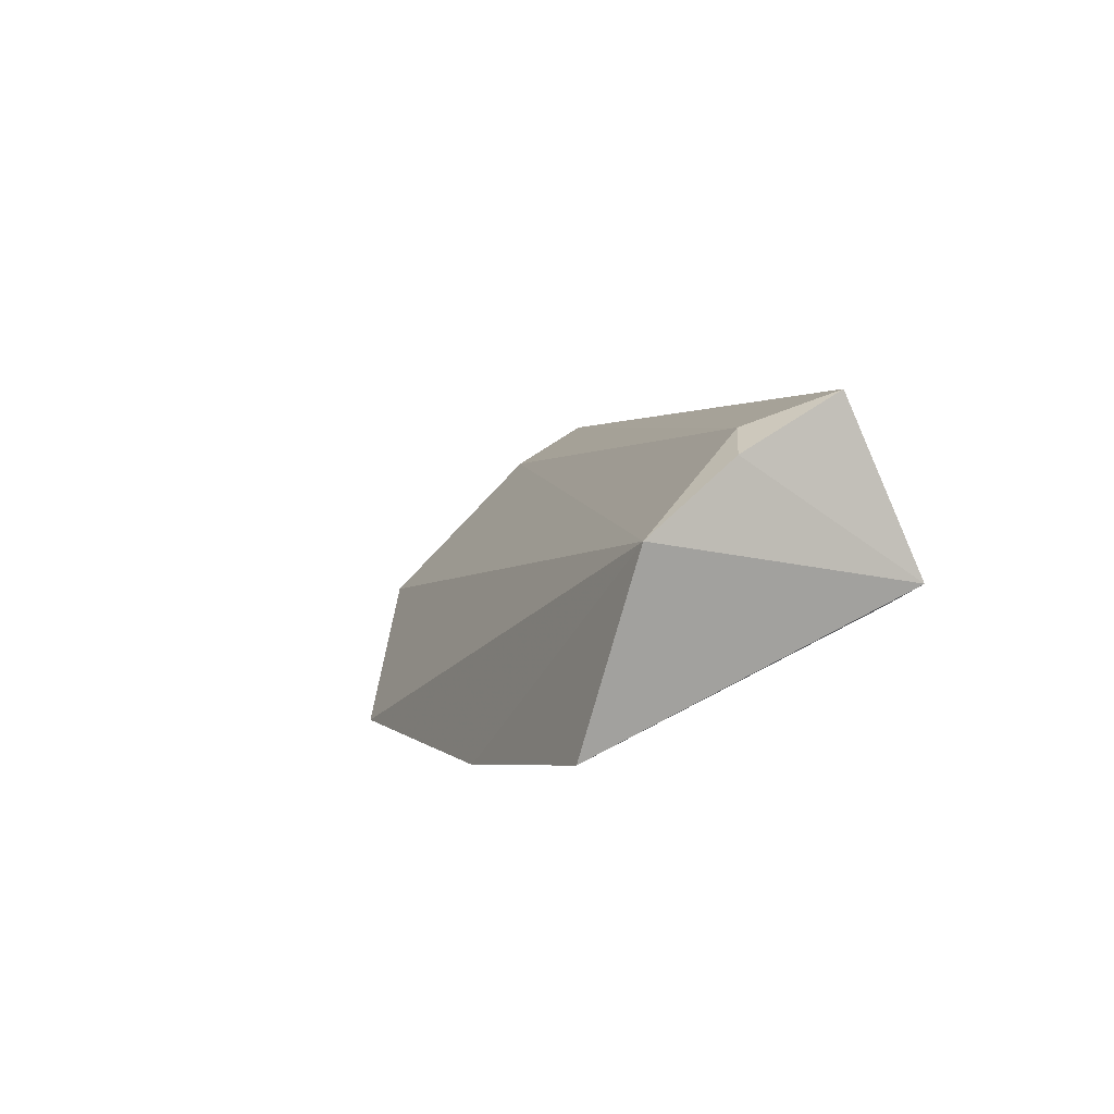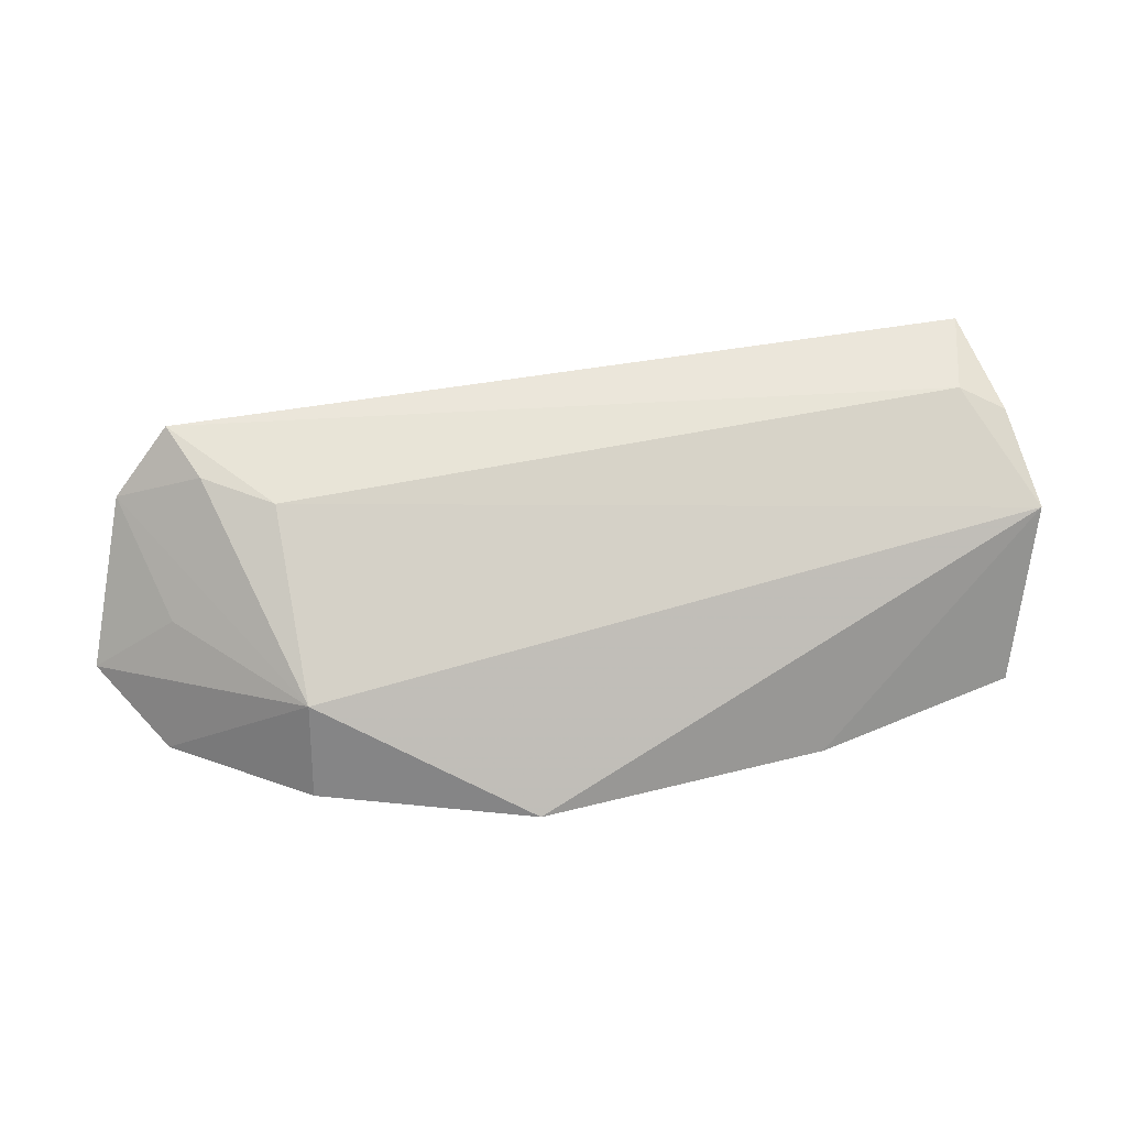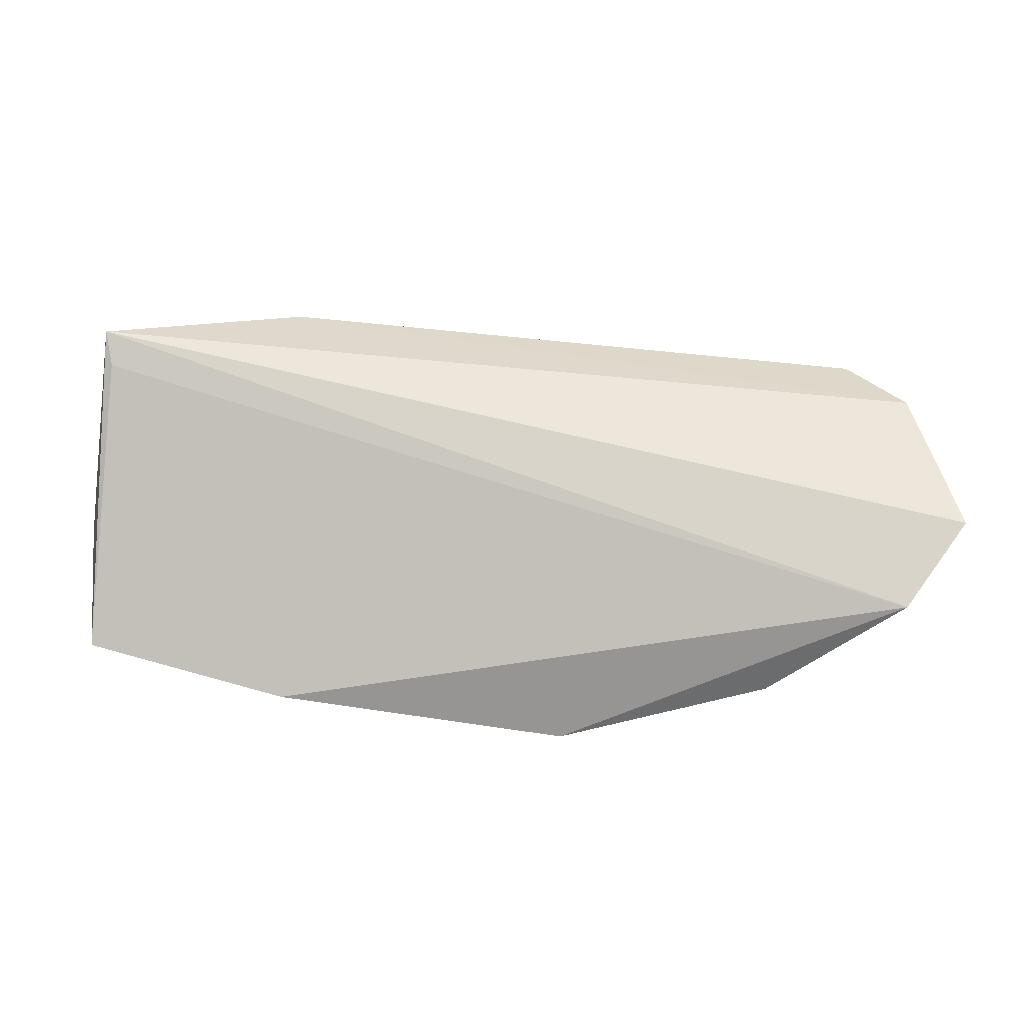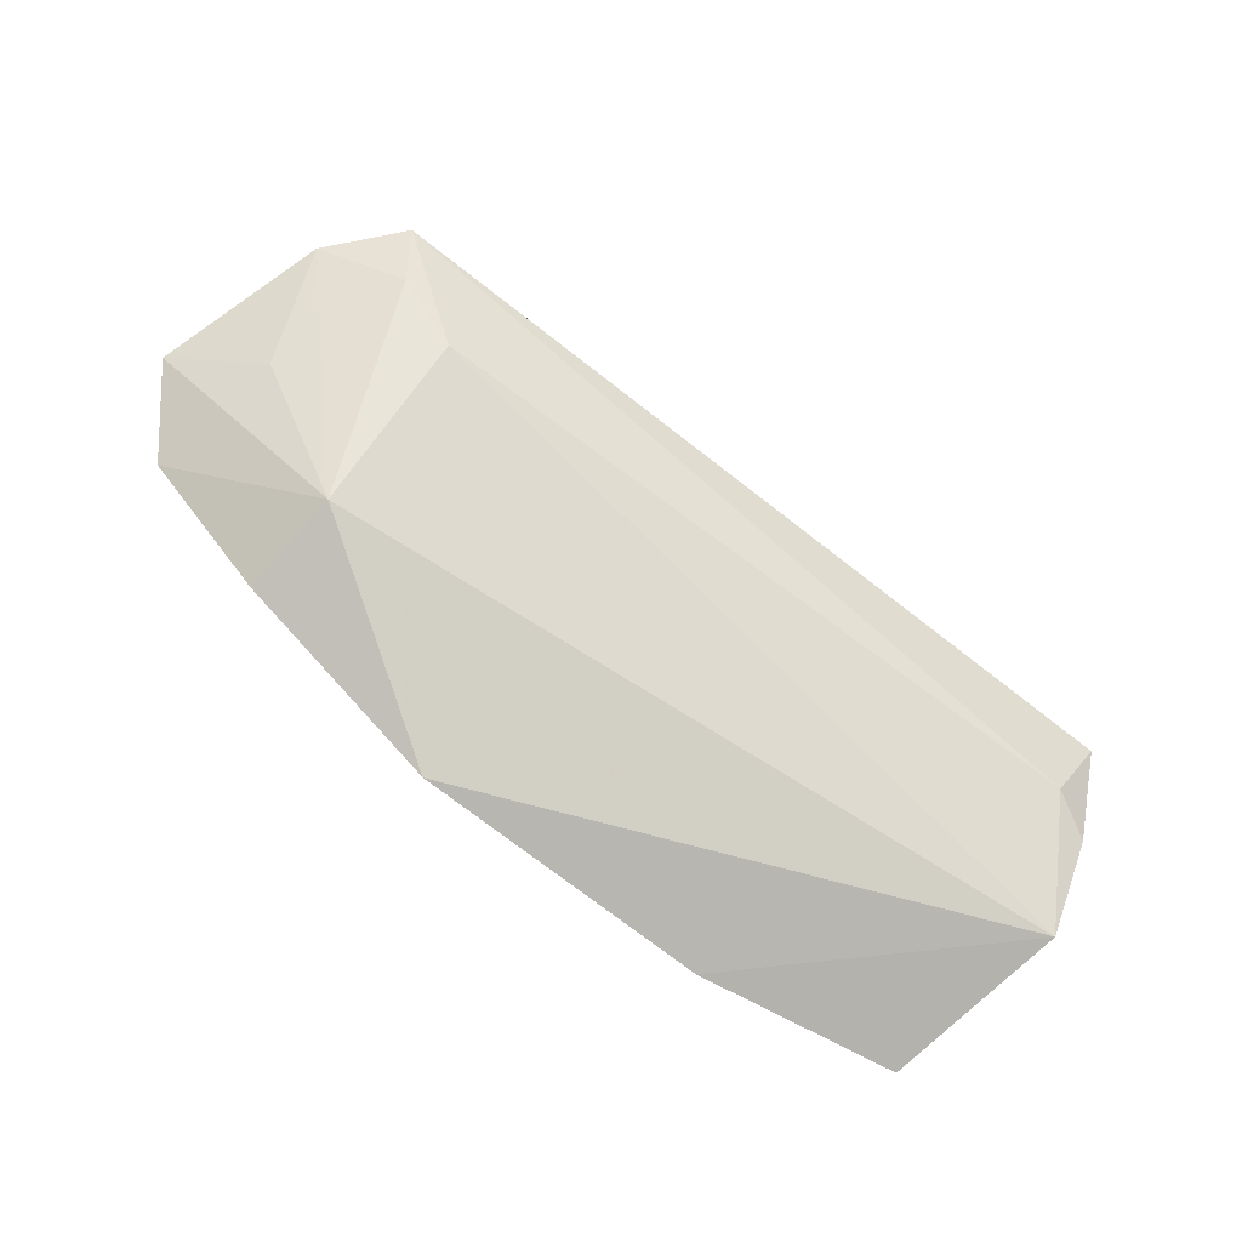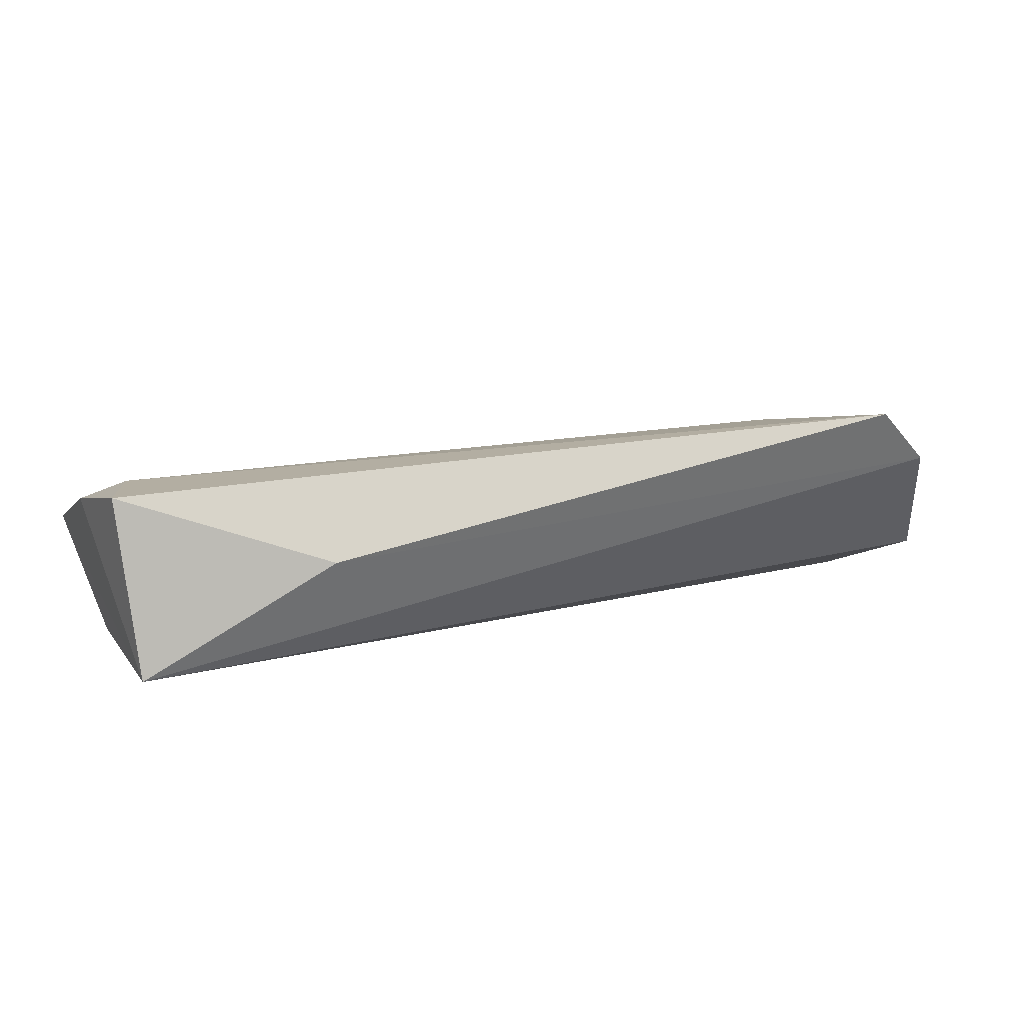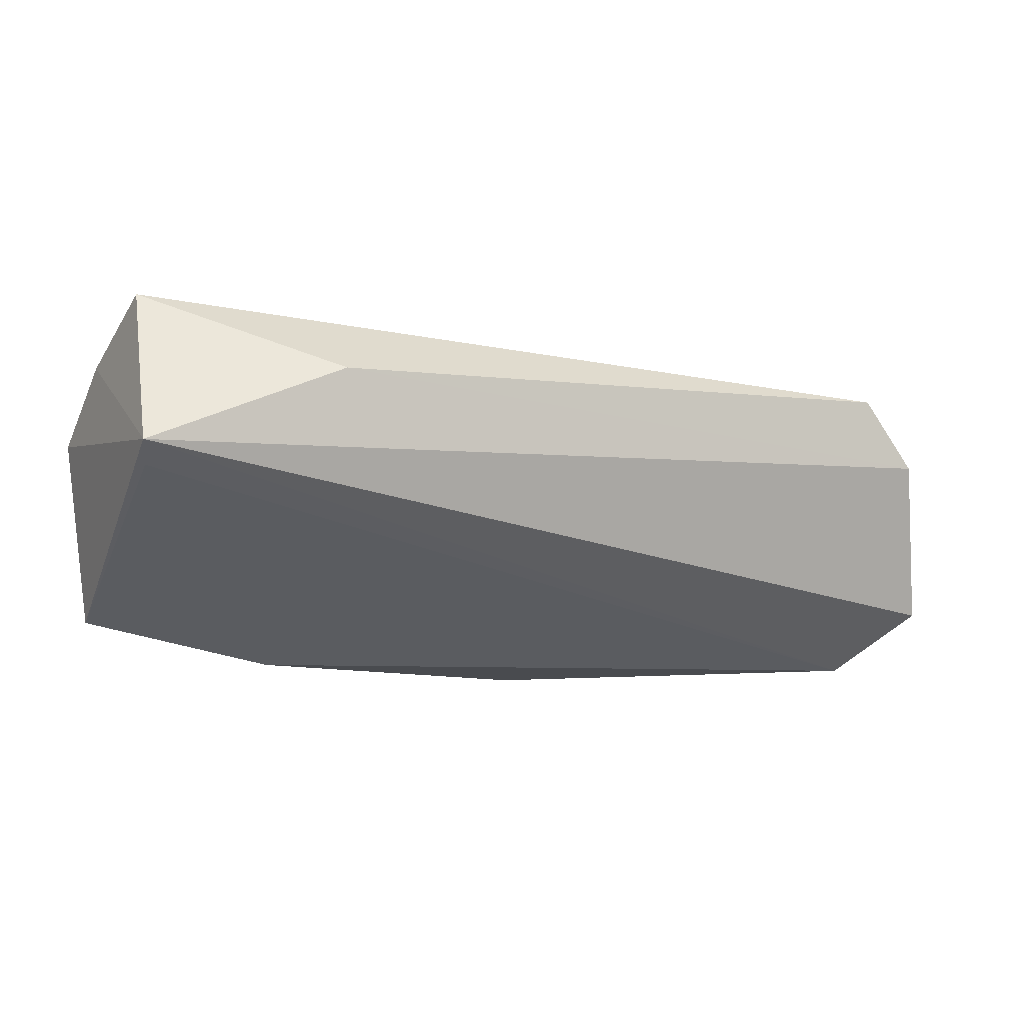
<metadata>
{"format":"obj","ext":"obj","renderer":"f3d","projection":"perspective","resolution":1024,"background":"white","views":[{"elev":4.5,"azim":67.7,"up":"+Z"},{"elev":35.9,"azim":-17.6,"up":"+Z"},{"elev":-63.9,"azim":171.5,"up":"+Z"},{"elev":-70.7,"azim":-39.7,"up":"+Y"},{"elev":31.2,"azim":154.9,"up":"+Z"},{"elev":-10.6,"azim":153.2,"up":"+Z"}]}
</metadata>
<code>
v -0.04945 -0.1674 0.04426
v -0.05683 -0.1757 0.007857
v -0.05131 -0.1142 0.0355
v -0.2164 -0.108 0.05971
v -0.2006 -0.1591 0.02317
v -0.05293 -0.1294 0.06828
v -0.1596 -0.1789 0.0001003
v -0.1991 -0.13 0.05158
v -0.0506 -0.1501 0.05768
v -0.09111 -0.1116 0.05356
v -0.09886 -0.1783 0.0009682
v -0.238 -0.1218 0.01379
v -0.212 -0.1199 0.05393
v -0.05933 -0.1458 0.06192
v -0.2282 -0.1089 0.04561
v -0.05353 -0.1203 0.03194
v -0.2016 -0.162 0.002671
v -0.2221 -0.1306 0.0281
v -0.2268 -0.1374 0.001718
f 1 2 3
f 7 1 5
f 8 5 1
f 9 1 3
f 9 3 6
f 10 6 3
f 10 4 6
f 11 2 1
f 11 1 7
f 13 8 4
f 13 5 8
f 14 6 4
f 14 4 8
f 14 9 6
f 14 8 1
f 14 1 9
f 15 10 3
f 15 4 10
f 15 3 12
f 15 13 4
f 15 5 13
f 16 3 2
f 16 2 11
f 17 7 5
f 18 15 12
f 18 12 5
f 18 5 15
f 19 12 3
f 19 3 16
f 19 16 11
f 19 11 7
f 19 7 17
f 19 17 5
f 19 5 12

</code>
